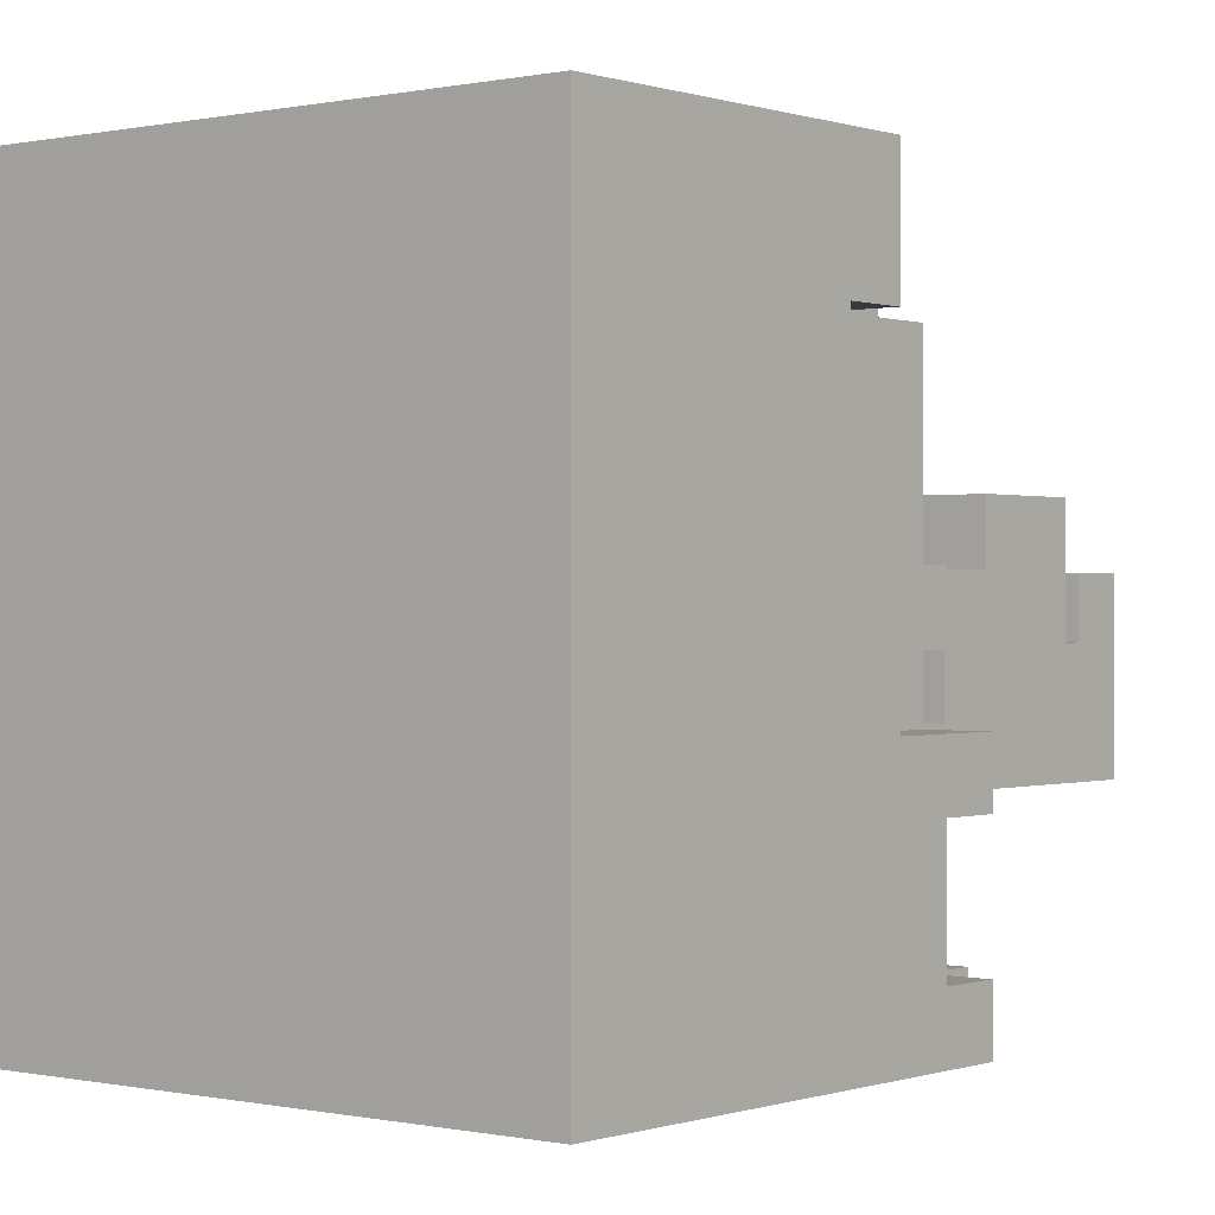
<metadata>
{"format":"obj","ext":"obj","renderer":"f3d","projection":"perspective","resolution":1024,"background":"white","views":[{"elev":0.0,"azim":-141.0,"up":"+Z"}]}
</metadata>
<code>
v -6 8 -1.5
v -6 8 -2.5
v -6 8 -4.5
v -6 8 -5.5
v -6 9 0.5
v -6 9 -0.5
v -6 9 -2.5
v -6 9 -4.5
v -6 10 5.5
v -6 10 4.5
v -6 10 3.5
v -6 10 -0.5
v -6 10 -1.5
v -6 11 3.5
v -6 11 2.5
v -6 11 0.5
v -6 11 -0.5
v -6 12 4.5
v -6 12 3.5
v -6 12 2.5
v -6 12 0.5
v -6 16 5.5
v -6 16 -5.5
v -5 7 -4.5
v -5 7 -5.5
v -5 8 3.5
v -5 8 -1.5
v -5 8 -2.5
v -5 8 -4.5
v -5 8 -5.5
v -5 9 4.5
v -5 9 3.5
v -5 9 0.5
v -5 9 -0.5
v -5 9 -2.5
v -5 9 -4.5
v -5 10 4.5
v -5 10 3.5
v -5 10 -0.5
v -5 10 -1.5
v -5 11 3.5
v -5 11 2.5
v -5 11 0.5
v -4 3 1.5
v -4 3 -0.5
v -4 4 -0.5
v -4 4 -1.5
v -4 5 1.5
v -4 5 0.5
v -4 5 -1.5
v -4 6 0.5
v -4 6 -1.5
v -4 11 5.5
v -4 11 4.5
v -4 12 5.5
v -4 12 4.5
v -3 0 0.5
v -3 0 -2.5
v -3 1 0.5
v -3 1 -0.5
v -3 1 -2.5
v -3 2 1.5
v -3 2 -0.5
v -3 3 1.5
v -3 3 -0.5
v -3 3 -2.5
v -3 4 -0.5
v -3 4 -1.5
v -3 5 1.5
v -3 5 0.5
v -3 5 -1.5
v -3 6 1.5
v -3 6 0.5
v -3 6 -1.5
v -3 6 -2.5
v -3 7 0.5
v -3 7 -1.5
v -2 6 1.5
v -2 6 0.5
v -2 6 -1.5
v -2 6 -2.5
v -2 7 1.5
v -2 7 0.5
v -2 7 -1.5
v -2 7 -2.5
v -2 7 -4.5
v -2 7 -5.5
v -2 8 0.5
v -2 8 -1.5
v -2 8 -4.5
v -2 8 -5.5
v -2 10 4.5
v -2 10 3.5
v -2 12 4.5
v -2 12 3.5
v 1 0 2.5
v 1 0 -0.5
v 1 1 2.5
v 1 1 1.5
v 1 1 -0.5
v 1 2 1.5
v 1 2 -0.5
v 1 10 4.5
v 1 10 3.5
v 1 11 4.5
v 1 11 3.5
v 1 11 -3.5
v 1 11 -4.5
v 1 12 -2.5
v 1 12 -3.5
v 1 13 -2.5
v 1 13 -3.5
v 1 13 -4.5
v 2 9 4.5
v 2 9 3.5
v 2 10 4.5
v 2 10 3.5
v 2 12 5.5
v 2 12 4.5
v 2 13 5.5
v 2 13 4.5
v 2 13 -2.5
v 2 13 -3.5
v 2 14 -2.5
v 2 14 -3.5
v 3 7 -4.5
v 3 7 -5.5
v 3 8 -4.5
v 3 8 -5.5
v 4 11 5.5
v 4 11 4.5
v 4 12 5.5
v 4 12 4.5
v 5 10 5.5
v 5 10 4.5
v 5 10 3.5
v 5 11 5.5
v 5 11 4.5
v 5 12 4.5
v 5 12 3.5
v 5 14 4.5
v 5 14 3.5
v -5 10 5.5
v -5 10 4.5
v -5 10 3.5
v -5 12 5.5
v -5 12 4.5
v -5 12 3.5
v -5 13 4.5
v -5 13 3.5
v -4 7 -4.5
v -4 7 -5.5
v -4 8 -4.5
v -4 8 -5.5
v -3 11 5.5
v -3 11 4.5
v -3 12 5.5
v -3 12 4.5
v -2 9 4.5
v -2 9 3.5
v -2 10 4.5
v -2 10 3.5
v -1 0 0.5
v -1 0 -2.5
v -1 1 0.5
v -1 1 -0.5
v -1 1 -2.5
v -1 2 -0.5
v -1 2 -2.5
v -1 10 4.5
v -1 10 3.5
v -1 11 4.5
v -1 11 3.5
v -1 12 -2.5
v -1 12 -3.5
v -1 13 4.5
v -1 13 3.5
v -1 14 4.5
v -1 14 3.5
v -1 14 -2.5
v -1 14 -3.5
v 0 11 -3.5
v 0 11 -4.5
v 0 12 5.5
v 0 12 4.5
v 0 12 -3.5
v 0 13 5.5
v 0 13 4.5
v 0 13 -3.5
v 0 13 -4.5
v 2 6 1.5
v 2 6 0.5
v 2 6 -1.5
v 2 6 -2.5
v 2 7 1.5
v 2 7 0.5
v 2 7 -1.5
v 2 7 -2.5
v 2 7 -4.5
v 2 7 -5.5
v 2 8 0.5
v 2 8 -1.5
v 2 8 -4.5
v 2 8 -5.5
v 2 10 4.5
v 2 10 3.5
v 2 12 4.5
v 2 12 3.5
v 3 0 2.5
v 3 0 -0.5
v 3 1 2.5
v 3 1 1.5
v 3 1 -0.5
v 3 2 -0.5
v 3 2 -2.5
v 3 3 1.5
v 3 3 -0.5
v 3 3 -2.5
v 3 4 0.5
v 3 4 -0.5
v 3 5 0.5
v 3 5 -1.5
v 3 5 -2.5
v 3 6 1.5
v 3 6 0.5
v 3 6 -1.5
v 3 6 -2.5
v 3 7 0.5
v 3 7 -1.5
v 4 3 -0.5
v 4 3 -2.5
v 4 4 0.5
v 4 4 -0.5
v 4 5 0.5
v 4 5 -1.5
v 4 5 -2.5
v 4 6 0.5
v 4 6 -1.5
v 5 7 -4.5
v 5 7 -5.5
v 5 8 3.5
v 5 8 -4.5
v 5 8 -5.5
v 5 9 4.5
v 5 9 3.5
v 5 9 0.5
v 5 9 -0.5
v 5 9 -1.5
v 5 9 -2.5
v 5 9 -3.5
v 5 9 -4.5
v 5 10 4.5
v 5 10 3.5
v 5 10 2.5
v 5 10 0.5
v 5 10 -0.5
v 5 10 -1.5
v 5 10 -2.5
v 5 10 -3.5
v 5 11 3.5
v 5 11 2.5
v 6 8 -4.5
v 6 8 -5.5
v 6 9 0.5
v 6 9 -0.5
v 6 9 -1.5
v 6 9 -2.5
v 6 9 -3.5
v 6 9 -4.5
v 6 10 5.5
v 6 10 4.5
v 6 10 3.5
v 6 10 2.5
v 6 10 0.5
v 6 10 -0.5
v 6 10 -1.5
v 6 10 -2.5
v 6 10 -3.5
v 6 11 3.5
v 6 11 2.5
v 6 11 0.5
v 6 11 -0.5
v 6 12 4.5
v 6 12 3.5
v 6 16 5.5
v 6 16 -5.5
v -6 10 5.5
v -6 16 5.5
v -5 10 5.5
v -5 12 5.5
v -4 11 5.5
v -4 12 5.5
v -3 11 5.5
v -3 12 5.5
v 0 12 5.5
v 0 13 5.5
v 2 12 5.5
v 2 13 5.5
v 4 11 5.5
v 4 12 5.5
v 5 10 5.5
v 5 11 5.5
v 6 10 5.5
v 6 16 5.5
v -5 9 4.5
v -5 10 4.5
v -2 9 4.5
v -2 10 4.5
v -2 12 4.5
v -1 10 4.5
v -1 11 4.5
v 0 12 4.5
v 1 10 4.5
v 1 11 4.5
v 2 9 4.5
v 2 10 4.5
v 2 12 4.5
v 5 9 4.5
v 5 10 4.5
v -5 8 3.5
v -5 9 3.5
v -5 10 3.5
v -5 12 3.5
v -5 13 3.5
v -4 10 3.5
v -4 12 3.5
v -3 10 3.5
v -3 12 3.5
v -2 9 3.5
v -2 10 3.5
v -2 12 3.5
v -1 10 3.5
v -1 11 3.5
v -1 13 3.5
v -1 14 3.5
v 1 10 3.5
v 1 11 3.5
v 2 9 3.5
v 2 10 3.5
v 2 12 3.5
v 3 10 3.5
v 3 12 3.5
v 4 10 3.5
v 4 12 3.5
v 5 8 3.5
v 5 9 3.5
v 5 10 3.5
v 5 12 3.5
v 5 14 3.5
v 1 0 2.5
v 1 1 2.5
v 3 0 2.5
v 3 1 2.5
v 5 10 2.5
v 5 11 2.5
v 6 10 2.5
v 6 11 2.5
v -4 3 1.5
v -4 5 1.5
v -3 2 1.5
v -3 3 1.5
v -3 5 1.5
v -3 6 1.5
v -2 6 1.5
v -2 7 1.5
v 1 1 1.5
v 1 2 1.5
v 2 6 1.5
v 2 7 1.5
v 3 1 1.5
v 3 3 1.5
v 3 6 1.5
v -6 9 0.5
v -6 11 0.5
v -5 9 0.5
v -5 11 0.5
v -4 5 0.5
v -4 6 0.5
v -3 0 0.5
v -3 1 0.5
v -3 5 0.5
v -3 6 0.5
v -3 7 0.5
v -2 6 0.5
v -2 7 0.5
v -2 8 0.5
v -1 0 0.5
v -1 1 0.5
v 2 6 0.5
v 2 7 0.5
v 2 8 0.5
v 3 4 0.5
v 3 5 0.5
v 3 6 0.5
v 3 7 0.5
v 4 4 0.5
v 4 5 0.5
v 4 6 0.5
v 5 9 0.5
v 5 10 0.5
v 6 9 0.5
v 6 10 0.5
v -3 1 -0.5
v -3 2 -0.5
v -1 1 -0.5
v -1 2 -0.5
v 3 3 -0.5
v 3 4 -0.5
v 4 3 -0.5
v 4 4 -0.5
v -6 8 -1.5
v -6 10 -1.5
v -5 8 -1.5
v -5 10 -1.5
v 5 9 -1.5
v 5 10 -1.5
v 6 9 -1.5
v 6 10 -1.5
v -1 12 -3.5
v -1 14 -3.5
v 0 12 -3.5
v 0 13 -3.5
v 1 13 -3.5
v 2 13 -3.5
v 2 14 -3.5
v 5 9 -3.5
v 5 10 -3.5
v 6 9 -3.5
v 6 10 -3.5
v -6 8 -4.5
v -6 9 -4.5
v -5 7 -4.5
v -5 8 -4.5
v -5 9 -4.5
v -4 7 -4.5
v -4 8 -4.5
v -2 7 -4.5
v -2 8 -4.5
v 0 11 -4.5
v 0 13 -4.5
v 1 11 -4.5
v 1 13 -4.5
v 2 7 -4.5
v 2 8 -4.5
v 3 7 -4.5
v 3 8 -4.5
v 5 7 -4.5
v 5 8 -4.5
v 5 9 -4.5
v 6 8 -4.5
v 6 9 -4.5
v -5 12 4.5
v -5 13 4.5
v -4 11 4.5
v -4 12 4.5
v -3 11 4.5
v -3 12 4.5
v -2 12 4.5
v -1 13 4.5
v -1 14 4.5
v 0 12 4.5
v 0 13 4.5
v 2 12 4.5
v 2 13 4.5
v 4 11 4.5
v 4 12 4.5
v 5 11 4.5
v 5 12 4.5
v 5 14 4.5
v -6 10 3.5
v -6 11 3.5
v -5 10 3.5
v -5 11 3.5
v 5 10 3.5
v 5 11 3.5
v 6 10 3.5
v 6 11 3.5
v -6 9 -0.5
v -6 10 -0.5
v -5 9 -0.5
v -5 10 -0.5
v -4 3 -0.5
v -4 4 -0.5
v -3 3 -0.5
v -3 4 -0.5
v 1 0 -0.5
v 1 1 -0.5
v 1 2 -0.5
v 3 0 -0.5
v 3 1 -0.5
v 3 2 -0.5
v 5 9 -0.5
v 5 10 -0.5
v 6 9 -0.5
v 6 10 -0.5
v -4 4 -1.5
v -4 5 -1.5
v -4 6 -1.5
v -3 4 -1.5
v -3 5 -1.5
v -3 6 -1.5
v -3 7 -1.5
v -2 6 -1.5
v -2 7 -1.5
v -2 8 -1.5
v 2 6 -1.5
v 2 7 -1.5
v 2 8 -1.5
v 3 5 -1.5
v 3 6 -1.5
v 3 7 -1.5
v 4 5 -1.5
v 4 6 -1.5
v -6 8 -2.5
v -6 9 -2.5
v -5 8 -2.5
v -5 9 -2.5
v -3 0 -2.5
v -3 1 -2.5
v -3 3 -2.5
v -3 6 -2.5
v -2 6 -2.5
v -2 7 -2.5
v -1 0 -2.5
v -1 1 -2.5
v -1 2 -2.5
v -1 12 -2.5
v -1 14 -2.5
v 1 12 -2.5
v 1 13 -2.5
v 2 6 -2.5
v 2 7 -2.5
v 2 13 -2.5
v 2 14 -2.5
v 3 2 -2.5
v 3 3 -2.5
v 3 5 -2.5
v 3 6 -2.5
v 4 3 -2.5
v 4 5 -2.5
v 5 9 -2.5
v 5 10 -2.5
v 6 9 -2.5
v 6 10 -2.5
v 0 11 -3.5
v 0 12 -3.5
v 1 11 -3.5
v 1 12 -3.5
v -6 8 -5.5
v -6 16 -5.5
v -5 7 -5.5
v -5 8 -5.5
v -4 7 -5.5
v -4 8 -5.5
v -2 7 -5.5
v -2 8 -5.5
v 2 7 -5.5
v 2 8 -5.5
v 3 7 -5.5
v 3 8 -5.5
v 5 7 -5.5
v 5 8 -5.5
v 6 8 -5.5
v 6 16 -5.5
v 1 0 2.5
v 3 0 2.5
v -3 0 0.5
v -1 0 0.5
v 1 0 -0.5
v 3 0 -0.5
v -3 0 -2.5
v -1 0 -2.5
v -3 2 1.5
v 1 2 1.5
v -3 2 -0.5
v -1 2 -0.5
v 1 2 -0.5
v 3 2 -0.5
v -1 2 -2.5
v 3 2 -2.5
v -4 3 1.5
v -3 3 1.5
v -4 3 -0.5
v -3 3 -0.5
v 3 3 -0.5
v 4 3 -0.5
v 3 3 -2.5
v 4 3 -2.5
v 3 4 0.5
v 4 4 0.5
v -4 4 -0.5
v -3 4 -0.5
v 3 4 -0.5
v 4 4 -0.5
v -4 4 -1.5
v -3 4 -1.5
v -5 7 -4.5
v -4 7 -4.5
v -2 7 -4.5
v 2 7 -4.5
v 3 7 -4.5
v 5 7 -4.5
v -5 7 -5.5
v -4 7 -5.5
v -2 7 -5.5
v 2 7 -5.5
v 3 7 -5.5
v 5 7 -5.5
v -5 8 3.5
v 5 8 3.5
v -2 8 0.5
v 2 8 0.5
v -6 8 -1.5
v -5 8 -1.5
v -2 8 -1.5
v 2 8 -1.5
v -6 8 -2.5
v -5 8 -2.5
v -6 8 -4.5
v -5 8 -4.5
v -4 8 -4.5
v -2 8 -4.5
v 2 8 -4.5
v 3 8 -4.5
v 5 8 -4.5
v 6 8 -4.5
v -6 8 -5.5
v -5 8 -5.5
v -4 8 -5.5
v -2 8 -5.5
v 2 8 -5.5
v 3 8 -5.5
v 5 8 -5.5
v 6 8 -5.5
v -5 9 4.5
v -2 9 4.5
v 2 9 4.5
v 5 9 4.5
v -5 9 3.5
v -2 9 3.5
v 2 9 3.5
v 5 9 3.5
v -6 9 0.5
v -5 9 0.5
v 5 9 0.5
v 6 9 0.5
v -6 9 -0.5
v -5 9 -0.5
v 5 9 -0.5
v 6 9 -0.5
v 5 9 -1.5
v 6 9 -1.5
v -6 9 -2.5
v -5 9 -2.5
v 5 9 -2.5
v 6 9 -2.5
v 5 9 -3.5
v 6 9 -3.5
v -6 9 -4.5
v -5 9 -4.5
v 5 9 -4.5
v 6 9 -4.5
v -6 10 5.5
v -5 10 5.5
v 5 10 5.5
v 6 10 5.5
v -6 10 4.5
v -5 10 4.5
v -2 10 4.5
v -1 10 4.5
v 1 10 4.5
v 2 10 4.5
v 5 10 4.5
v 6 10 4.5
v -6 10 3.5
v -5 10 3.5
v -2 10 3.5
v -1 10 3.5
v 1 10 3.5
v 2 10 3.5
v 5 10 3.5
v 6 10 3.5
v 5 10 2.5
v 6 10 2.5
v 5 10 0.5
v 6 10 0.5
v -6 10 -0.5
v -5 10 -0.5
v 5 10 -0.5
v 6 10 -0.5
v -6 10 -1.5
v -5 10 -1.5
v 5 10 -1.5
v 6 10 -1.5
v 5 10 -2.5
v 6 10 -2.5
v 5 10 -3.5
v 6 10 -3.5
v -4 11 5.5
v -3 11 5.5
v 4 11 5.5
v 5 11 5.5
v -4 11 4.5
v -3 11 4.5
v -1 11 4.5
v 1 11 4.5
v 4 11 4.5
v 5 11 4.5
v -6 11 3.5
v -5 11 3.5
v -1 11 3.5
v 1 11 3.5
v 5 11 3.5
v 6 11 3.5
v -6 11 2.5
v -5 11 2.5
v 5 11 2.5
v 6 11 2.5
v -6 11 0.5
v -5 11 0.5
v -5 12 5.5
v -4 12 5.5
v -3 12 5.5
v 0 12 5.5
v 2 12 5.5
v 4 12 5.5
v -5 12 4.5
v -4 12 4.5
v -3 12 4.5
v -2 12 4.5
v 0 12 4.5
v 2 12 4.5
v 4 12 4.5
v 0 13 5.5
v 2 13 5.5
v -5 13 4.5
v -1 13 4.5
v 0 13 4.5
v 2 13 4.5
v -5 13 3.5
v -1 13 3.5
v 0 13 -3.5
v 1 13 -3.5
v 0 13 -4.5
v 1 13 -4.5
v -1 14 4.5
v 5 14 4.5
v -1 14 3.5
v 5 14 3.5
v -1 14 -2.5
v 2 14 -2.5
v -1 14 -3.5
v 2 14 -3.5
v 1 1 2.5
v 3 1 2.5
v 1 1 1.5
v 3 1 1.5
v -3 1 0.5
v -1 1 0.5
v -3 1 -0.5
v -1 1 -0.5
v -4 5 1.5
v -3 5 1.5
v -4 5 0.5
v -3 5 0.5
v 3 5 -1.5
v 4 5 -1.5
v 3 5 -2.5
v 4 5 -2.5
v -3 6 1.5
v -2 6 1.5
v 2 6 1.5
v 3 6 1.5
v -4 6 0.5
v -3 6 0.5
v -2 6 0.5
v 2 6 0.5
v 3 6 0.5
v 4 6 0.5
v -4 6 -1.5
v -3 6 -1.5
v -2 6 -1.5
v 2 6 -1.5
v 3 6 -1.5
v 4 6 -1.5
v -3 6 -2.5
v -2 6 -2.5
v 2 6 -2.5
v 3 6 -2.5
v -2 7 1.5
v 2 7 1.5
v -3 7 0.5
v -2 7 0.5
v 2 7 0.5
v 3 7 0.5
v -3 7 -1.5
v -2 7 -1.5
v 2 7 -1.5
v 3 7 -1.5
v -2 7 -2.5
v 2 7 -2.5
v -5 10 4.5
v -2 10 4.5
v 2 10 4.5
v 5 10 4.5
v -5 10 3.5
v -4 10 3.5
v -3 10 3.5
v -2 10 3.5
v 2 10 3.5
v 3 10 3.5
v 4 10 3.5
v 5 10 3.5
v 0 11 -3.5
v 1 11 -3.5
v 0 11 -4.5
v 1 11 -4.5
v -2 12 4.5
v 0 12 4.5
v 2 12 4.5
v -2 12 3.5
v 2 12 3.5
v -1 12 -2.5
v 1 12 -2.5
v -1 12 -3.5
v 0 12 -3.5
v 1 12 -3.5
v 1 13 -2.5
v 2 13 -2.5
v 1 13 -3.5
v 2 13 -3.5
v -6 16 5.5
v 6 16 5.5
v -6 16 -5.5
v 6 16 -5.5
f 7 2 1
f 8 4 3
f 12 6 5
f 13 7 1
f 13 8 7
f 14 11 10
f 16 12 5
f 17 13 12
f 17 12 16
f 18 10 9
f 18 14 10
f 19 15 14
f 19 14 18
f 20 16 15
f 20 15 19
f 21 17 16
f 21 16 20
f 22 19 18
f 22 18 9
f 22 21 20
f 22 20 19
f 23 17 21
f 23 21 22
f 23 4 8
f 23 8 13
f 23 13 17
f 29 25 24
f 30 25 29
f 32 27 26
f 33 27 32
f 34 27 33
f 35 29 28
f 36 29 35
f 37 32 31
f 38 33 32
f 38 32 37
f 39 27 34
f 40 27 39
f 41 33 38
f 42 33 41
f 43 33 42
f 46 45 44
f 48 46 44
f 48 47 46
f 49 47 48
f 50 47 49
f 51 50 49
f 52 50 51
f 55 54 53
f 56 54 55
f 59 58 57
f 60 58 59
f 61 58 60
f 63 61 60
f 64 63 62
f 65 61 63
f 65 63 64
f 66 61 65
f 67 66 65
f 68 66 67
f 71 66 68
f 72 70 69
f 73 70 72
f 74 66 71
f 75 66 74
f 76 74 73
f 77 74 76
f 82 79 78
f 83 79 82
f 84 81 80
f 85 81 84
f 88 84 83
f 89 84 88
f 90 87 86
f 91 87 90
f 94 93 92
f 95 93 94
f 98 97 96
f 99 97 98
f 100 97 99
f 101 100 99
f 102 100 101
f 105 104 103
f 106 104 105
f 110 108 107
f 111 110 109
f 112 108 110
f 112 110 111
f 113 108 112
f 116 115 114
f 117 115 116
f 120 119 118
f 121 119 120
f 124 123 122
f 125 123 124
f 128 127 126
f 129 127 128
f 132 131 130
f 133 131 132
f 137 135 134
f 138 136 135
f 138 135 137
f 139 136 138
f 140 136 139
f 141 140 139
f 142 140 141
f 143 144 146
f 144 145 147
f 146 144 147
f 147 145 148
f 147 148 149
f 149 148 150
f 151 152 153
f 153 152 154
f 155 156 157
f 157 156 158
f 159 160 161
f 161 160 162
f 163 164 165
f 165 164 166
f 166 164 167
f 166 167 168
f 168 167 169
f 170 171 172
f 172 171 173
f 176 177 178
f 178 177 179
f 174 175 180
f 180 175 181
f 182 183 186
f 184 185 187
f 187 185 188
f 186 183 189
f 189 183 190
f 191 192 195
f 195 192 196
f 193 194 197
f 197 194 198
f 196 197 201
f 201 197 202
f 199 200 203
f 203 200 204
f 205 206 207
f 207 206 208
f 209 210 211
f 211 210 212
f 212 210 213
f 212 213 214
f 212 214 216
f 214 215 216
f 216 215 217
f 217 215 218
f 216 217 219
f 219 217 220
f 216 219 221
f 216 221 224
f 224 221 225
f 222 223 226
f 226 223 227
f 225 226 228
f 228 226 229
f 230 231 233
f 232 233 234
f 233 231 235
f 234 233 235
f 235 231 236
f 234 235 237
f 237 235 238
f 239 240 242
f 242 240 243
f 241 242 245
f 245 242 246
f 246 242 247
f 247 242 248
f 248 242 249
f 249 242 250
f 250 242 251
f 244 245 252
f 245 246 253
f 252 245 253
f 253 246 254
f 254 246 255
f 247 248 256
f 256 248 257
f 249 250 258
f 258 250 259
f 253 254 260
f 260 254 261
f 262 263 269
f 264 265 274
f 274 265 275
f 266 267 276
f 276 267 277
f 268 269 278
f 271 272 279
f 273 274 280
f 274 275 281
f 280 274 281
f 277 278 282
f 281 275 282
f 276 277 282
f 275 276 282
f 270 271 283
f 271 279 283
f 279 280 284
f 283 279 284
f 280 281 284
f 281 282 284
f 270 283 285
f 283 284 285
f 284 282 286
f 285 284 286
f 269 263 286
f 282 278 286
f 278 269 286
f 289 288 287
f 290 288 289
f 292 288 290
f 293 292 291
f 294 288 292
f 294 292 293
f 295 288 294
f 296 288 295
f 298 288 296
f 300 298 297
f 302 300 299
f 303 302 301
f 304 288 298
f 304 302 303
f 304 298 300
f 304 300 302
f 307 306 305
f 308 306 307
f 310 309 308
f 311 309 310
f 312 309 311
f 314 312 311
f 316 314 313
f 317 312 314
f 317 314 316
f 318 316 315
f 319 316 318
f 325 323 322
f 325 324 323
f 326 324 325
f 327 326 325
f 328 324 326
f 328 326 327
f 329 321 320
f 330 328 327
f 331 324 328
f 331 328 330
f 332 330 329
f 334 324 331
f 336 333 332
f 336 332 329
f 337 333 336
f 338 329 320
f 338 336 329
f 339 336 338
f 340 335 334
f 340 334 331
f 341 340 339
f 342 335 340
f 342 340 341
f 343 342 341
f 344 335 342
f 344 342 343
f 345 338 320
f 346 338 345
f 347 344 343
f 348 335 344
f 348 344 347
f 349 335 348
f 352 351 350
f 353 351 352
f 356 355 354
f 357 355 356
f 361 359 358
f 362 359 361
f 364 362 361
f 364 363 362
f 367 361 360
f 368 365 364
f 368 364 361
f 369 365 368
f 370 367 366
f 371 361 367
f 371 367 370
f 371 368 361
f 372 368 371
f 375 374 373
f 376 374 375
f 381 378 377
f 382 378 381
f 384 383 382
f 385 383 384
f 387 380 379
f 388 380 387
f 390 386 385
f 391 386 390
f 394 390 389
f 395 390 394
f 396 393 392
f 397 394 393
f 397 393 396
f 398 394 397
f 401 400 399
f 402 400 401
f 405 404 403
f 406 404 405
f 409 408 407
f 410 408 409
f 413 412 411
f 414 412 413
f 417 416 415
f 418 416 417
f 421 420 419
f 422 420 421
f 423 420 422
f 424 420 423
f 425 420 424
f 428 427 426
f 429 427 428
f 433 431 430
f 434 431 433
f 435 433 432
f 436 433 435
f 441 440 439
f 442 440 441
f 443 438 437
f 444 438 443
f 447 446 445
f 448 446 447
f 450 449 448
f 451 449 450
f 452 453 455
f 454 455 456
f 455 453 457
f 456 455 457
f 457 453 458
f 458 453 459
f 458 459 461
f 459 460 461
f 461 460 462
f 462 460 464
f 463 464 466
f 465 466 467
f 466 464 468
f 467 466 468
f 464 460 469
f 468 464 469
f 470 471 472
f 472 471 473
f 474 475 476
f 476 475 477
f 478 479 480
f 480 479 481
f 482 483 484
f 484 483 485
f 486 487 489
f 487 488 490
f 489 487 490
f 490 488 491
f 492 493 494
f 494 493 495
f 496 497 499
f 497 498 500
f 499 497 500
f 500 498 501
f 501 502 503
f 503 502 504
f 504 505 507
f 507 505 508
f 506 507 510
f 510 507 511
f 509 510 512
f 512 510 513
f 514 515 516
f 516 515 517
f 520 521 522
f 518 519 524
f 519 520 525
f 524 519 525
f 525 520 526
f 527 528 529
f 529 528 530
f 522 523 531
f 520 522 531
f 531 523 532
f 530 528 533
f 533 528 534
f 526 520 535
f 520 531 536
f 535 520 536
f 536 531 537
f 537 531 538
f 536 537 539
f 539 537 540
f 541 542 543
f 543 542 544
f 545 546 547
f 547 546 548
f 549 550 552
f 551 552 553
f 552 550 554
f 553 552 554
f 554 550 556
f 555 556 557
f 556 550 558
f 557 556 558
f 558 550 560
f 559 560 561
f 560 550 562
f 561 560 562
f 562 550 563
f 563 550 564
f 569 566 565
f 570 566 569
f 571 568 567
f 572 568 571
f 575 574 573
f 576 574 575
f 577 574 576
f 579 578 577
f 579 577 576
f 580 578 579
f 583 582 581
f 584 582 583
f 587 586 585
f 588 586 587
f 593 590 589
f 594 590 593
f 595 592 591
f 596 592 595
f 603 598 597
f 604 598 603
f 605 600 599
f 606 600 605
f 607 602 601
f 608 602 607
f 611 610 609
f 612 610 611
f 614 611 609
f 615 611 614
f 616 610 612
f 617 614 613
f 618 615 614
f 618 614 617
f 618 616 615
f 620 616 618
f 621 616 620
f 622 616 621
f 623 610 616
f 623 616 622
f 624 610 623
f 625 610 624
f 627 620 619
f 628 620 627
f 629 622 621
f 630 622 629
f 631 624 623
f 632 624 631
f 633 626 625
f 634 626 633
f 639 636 635
f 640 636 639
f 641 638 637
f 642 638 641
f 647 644 643
f 648 644 647
f 649 646 645
f 650 646 649
f 655 652 651
f 656 652 655
f 659 654 653
f 660 654 659
f 661 658 657
f 662 658 661
f 667 664 663
f 668 664 667
f 673 666 665
f 674 666 673
f 675 668 667
f 676 668 675
f 677 670 669
f 678 670 677
f 679 672 671
f 680 672 679
f 681 674 673
f 682 674 681
f 685 684 683
f 686 684 685
f 691 688 687
f 692 688 691
f 693 690 689
f 694 690 693
f 697 696 695
f 698 696 697
f 703 700 699
f 704 700 703
f 707 702 701
f 708 702 707
f 711 706 705
f 712 706 711
f 715 710 709
f 716 710 715
f 717 714 713
f 718 714 717
f 719 716 715
f 720 716 719
f 727 722 721
f 728 722 727
f 729 724 723
f 730 724 729
f 731 724 730
f 732 726 725
f 733 726 732
f 738 735 734
f 739 735 738
f 740 737 736
f 741 737 740
f 744 743 742
f 745 743 744
f 748 747 746
f 749 747 748
f 752 751 750
f 753 751 752
f 754 755 756
f 756 755 757
f 758 759 760
f 760 759 761
f 762 763 764
f 764 763 765
f 766 767 768
f 768 767 769
f 770 771 775
f 775 771 776
f 772 773 777
f 777 773 778
f 774 775 780
f 780 775 781
f 778 779 784
f 784 779 785
f 781 782 786
f 786 782 787
f 783 784 788
f 788 784 789
f 790 791 793
f 793 791 794
f 792 793 796
f 796 793 797
f 794 795 798
f 798 795 799
f 797 798 800
f 800 798 801
f 802 803 806
f 806 803 807
f 807 803 808
f 808 803 809
f 804 805 810
f 810 805 811
f 811 805 812
f 812 805 813
f 814 815 816
f 816 815 817
f 818 819 821
f 819 820 821
f 821 820 822
f 823 824 825
f 825 824 826
f 826 824 827
f 828 829 830
f 830 829 831
f 832 833 834
f 834 833 835

</code>
